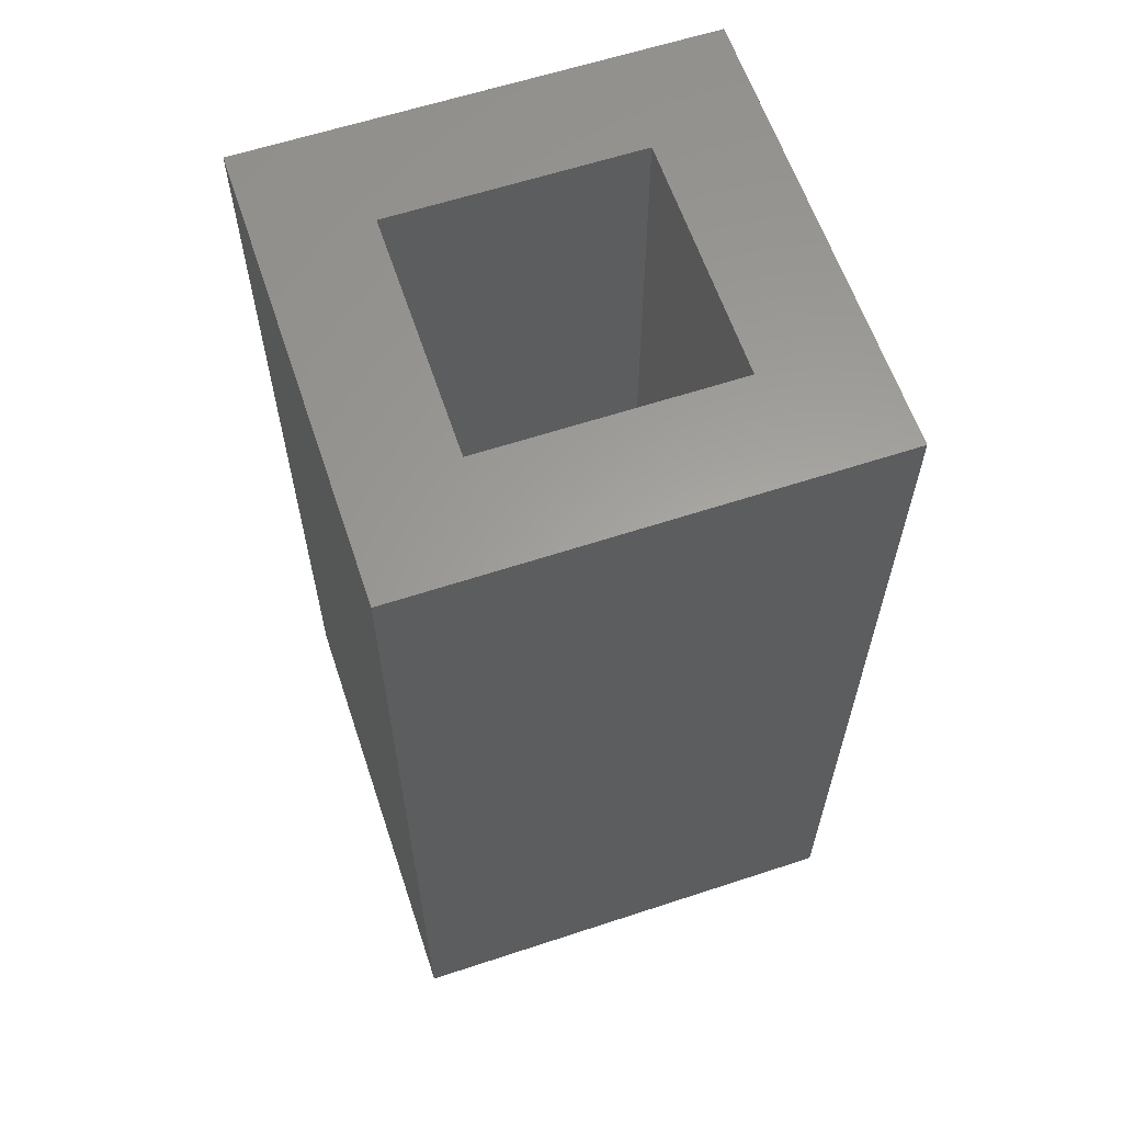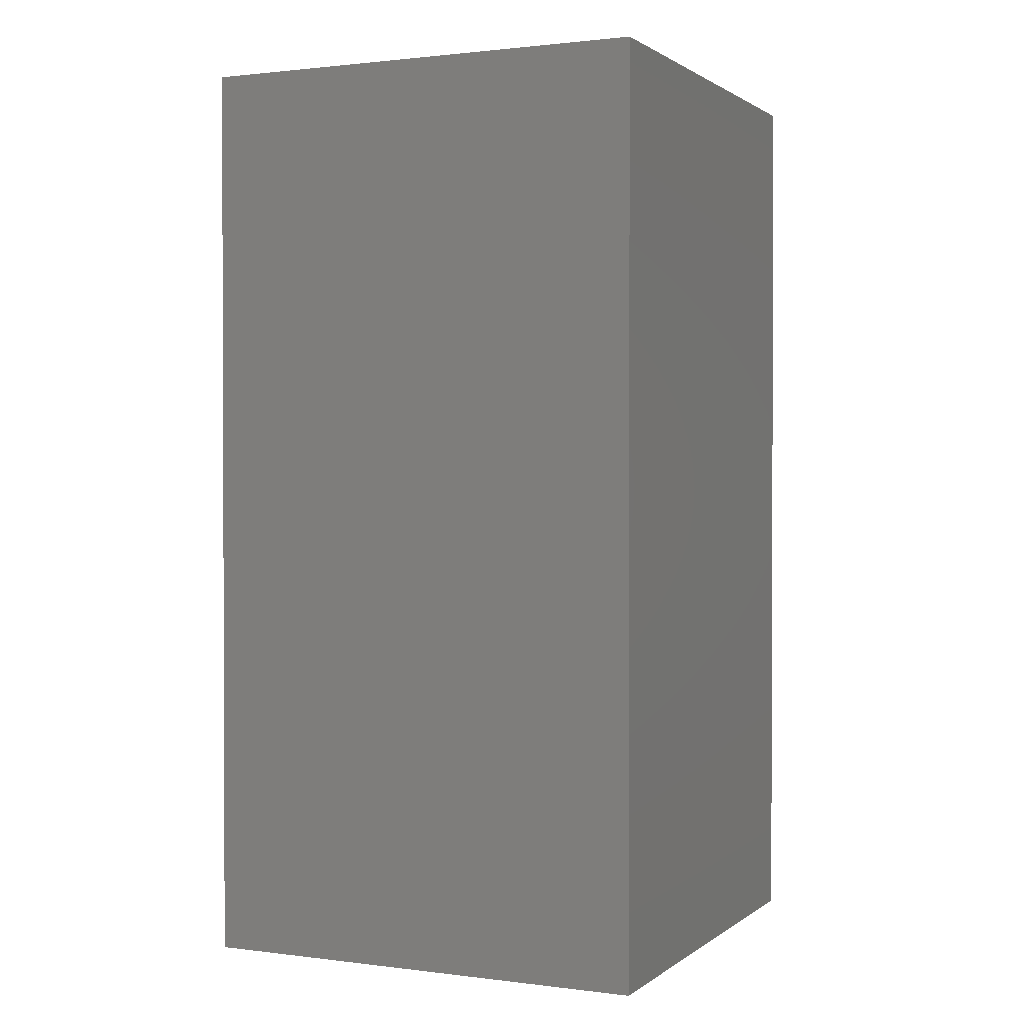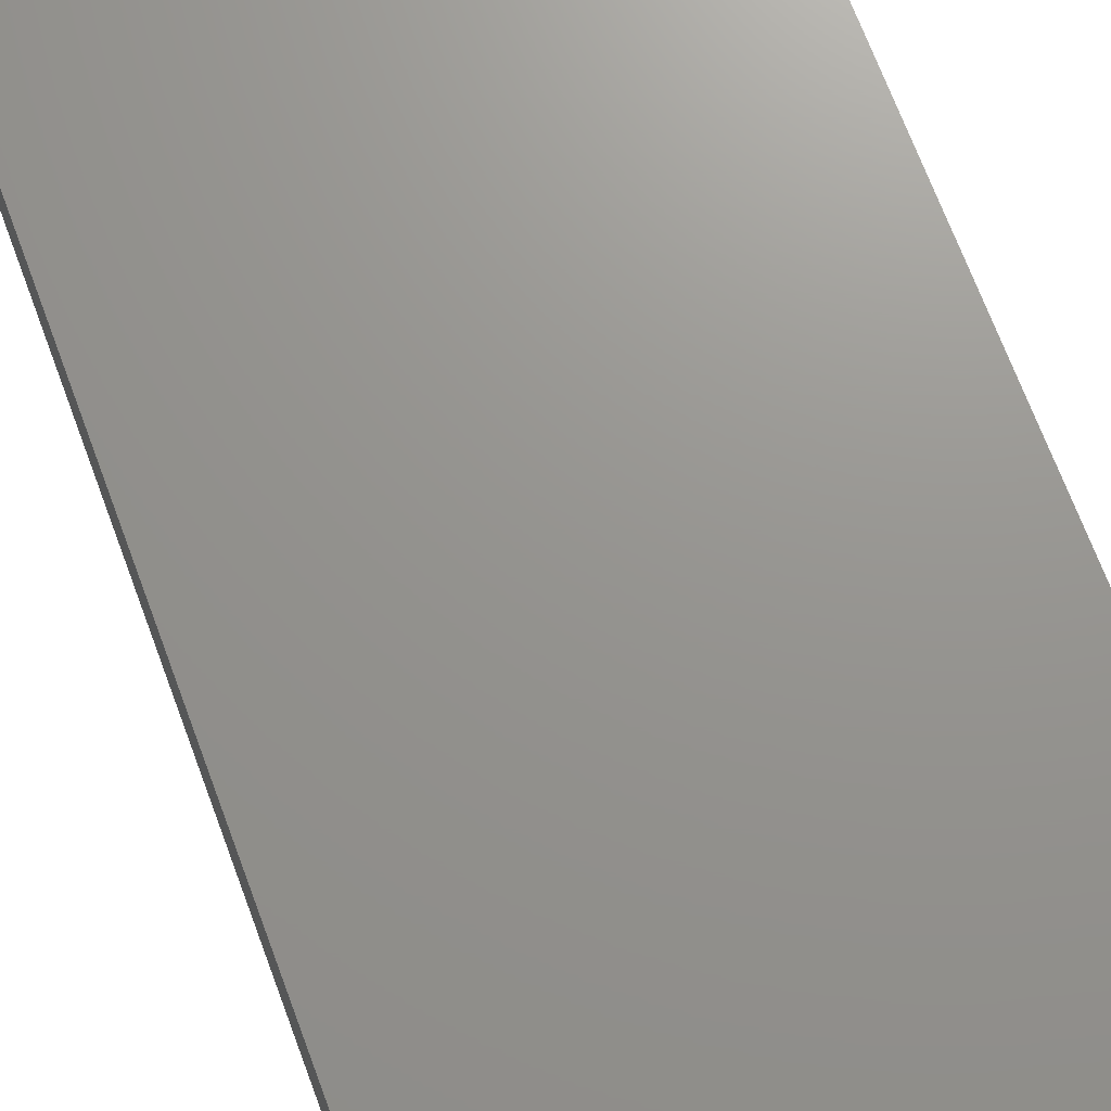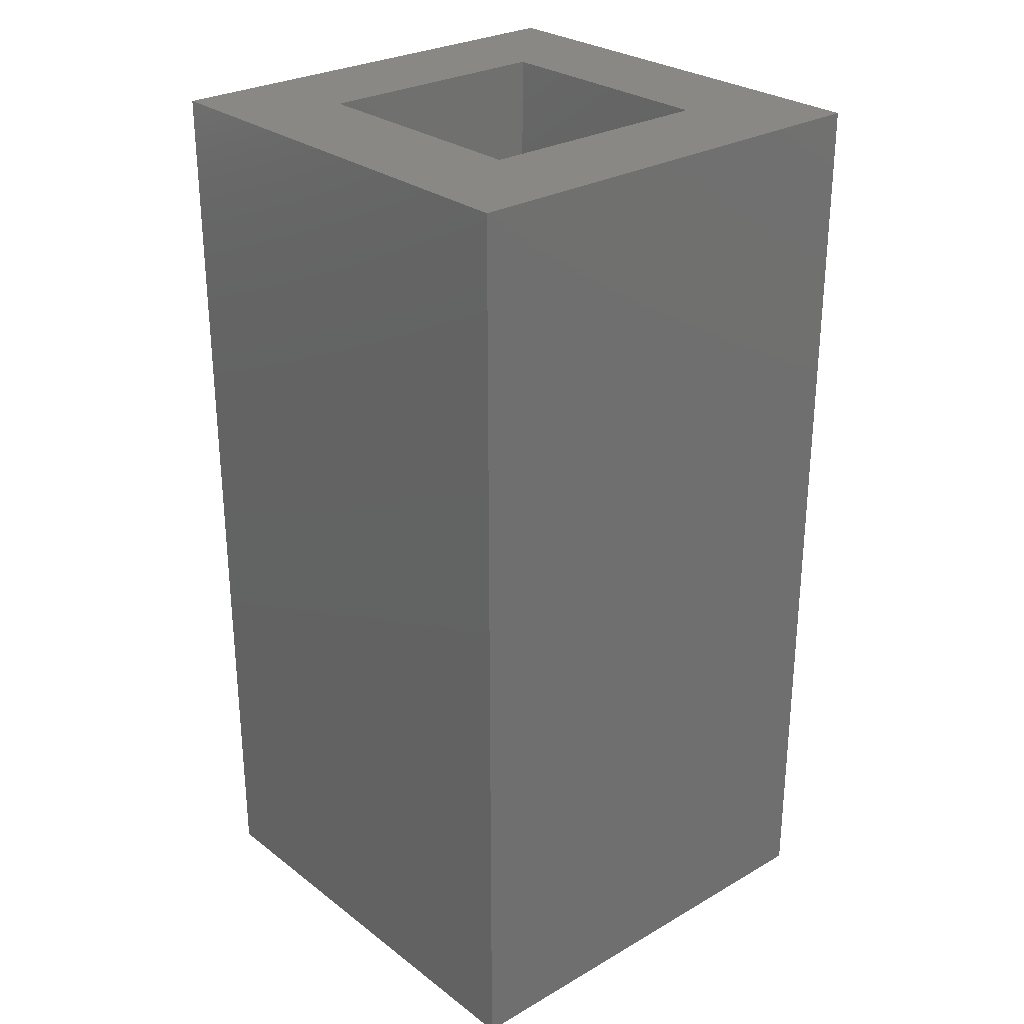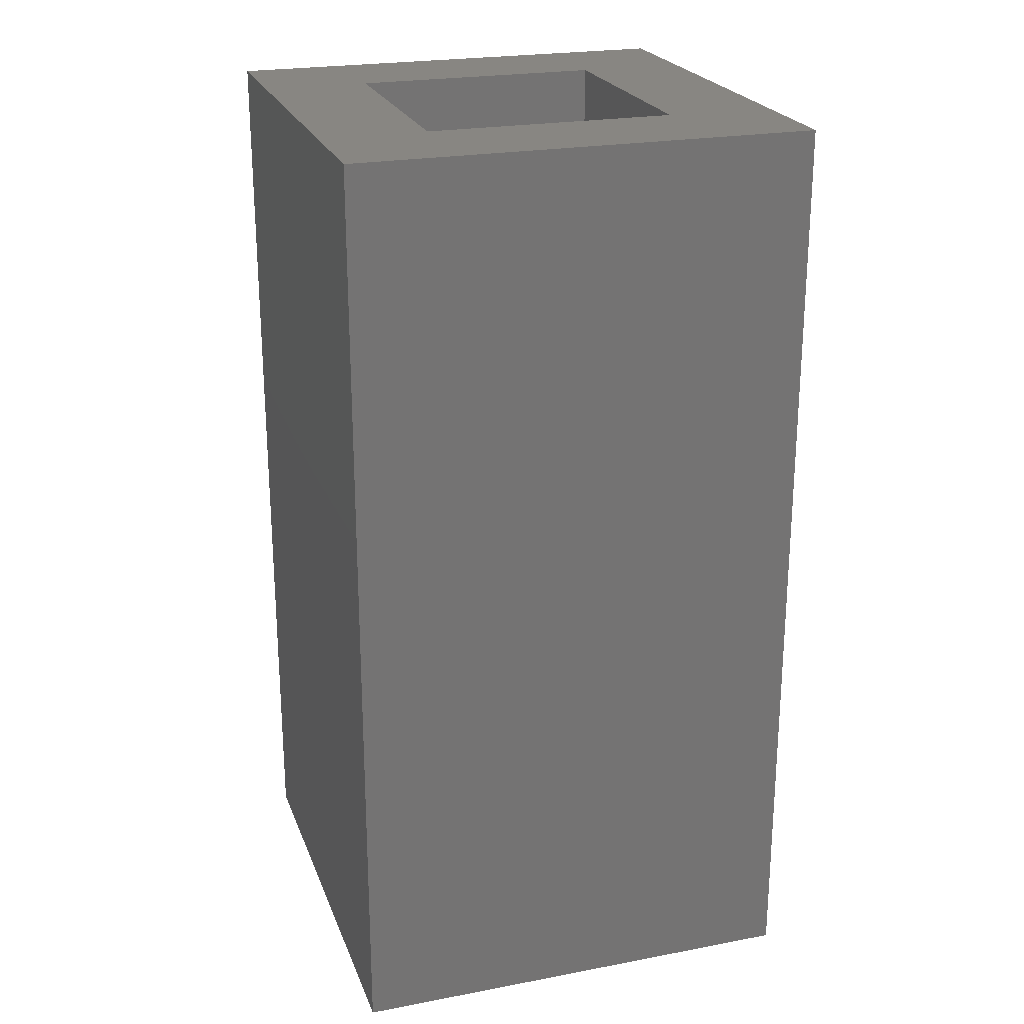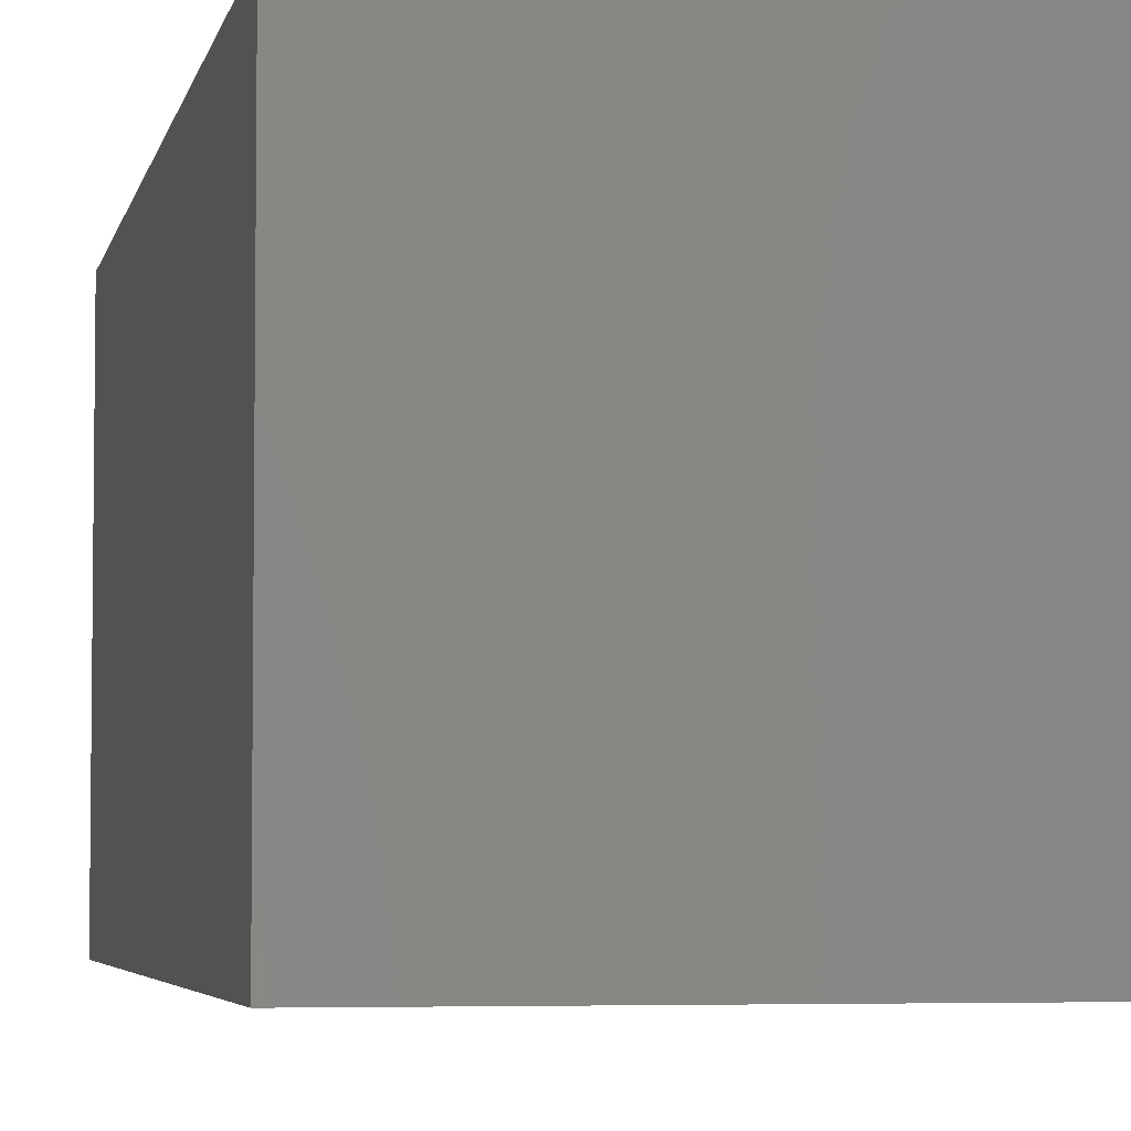
<metadata>
{"format":"stl","ext":"stl","renderer":"f3d","projection":"perspective","resolution":1024,"background":"white","views":[{"elev":61.4,"azim":-108.5,"up":"+Z"},{"elev":1.2,"azim":24.8,"up":"+Z"},{"elev":70.9,"azim":159.5,"up":"+Y"},{"elev":27.7,"azim":138.8,"up":"+Z"},{"elev":23.3,"azim":-107.7,"up":"+Z"},{"elev":-4.5,"azim":168.7,"up":"+Y"}]}
</metadata>
<code>
# stl→obj: 16 verts, 28 faces
v 5 0 10
v 5 5 0
v 5 5 10
v 5 0 0
v 3.844 3.844 10
v 1.157 3.844 10
v 0 5 10
v 1.157 1.157 10
v 3.844 1.157 10
v 0 0 10
v 1.157 3.844 1
v 3.844 1.157 1
v 3.844 3.844 1
v 1.157 1.157 1
v 0 0 0
v 0 5 0
f 1 2 3
f 2 1 4
f 3 5 1
f 3 6 5
f 6 7 8
f 7 6 3
f 9 1 5
f 8 1 9
f 8 10 1
f 10 8 7
f 11 12 13
f 12 11 14
f 15 7 16
f 7 15 10
f 2 7 3
f 7 2 16
f 15 1 10
f 1 15 4
f 8 11 6
f 11 8 14
f 11 5 6
f 5 11 13
f 12 5 13
f 5 12 9
f 12 8 9
f 8 12 14
f 15 2 4
f 2 15 16

</code>
